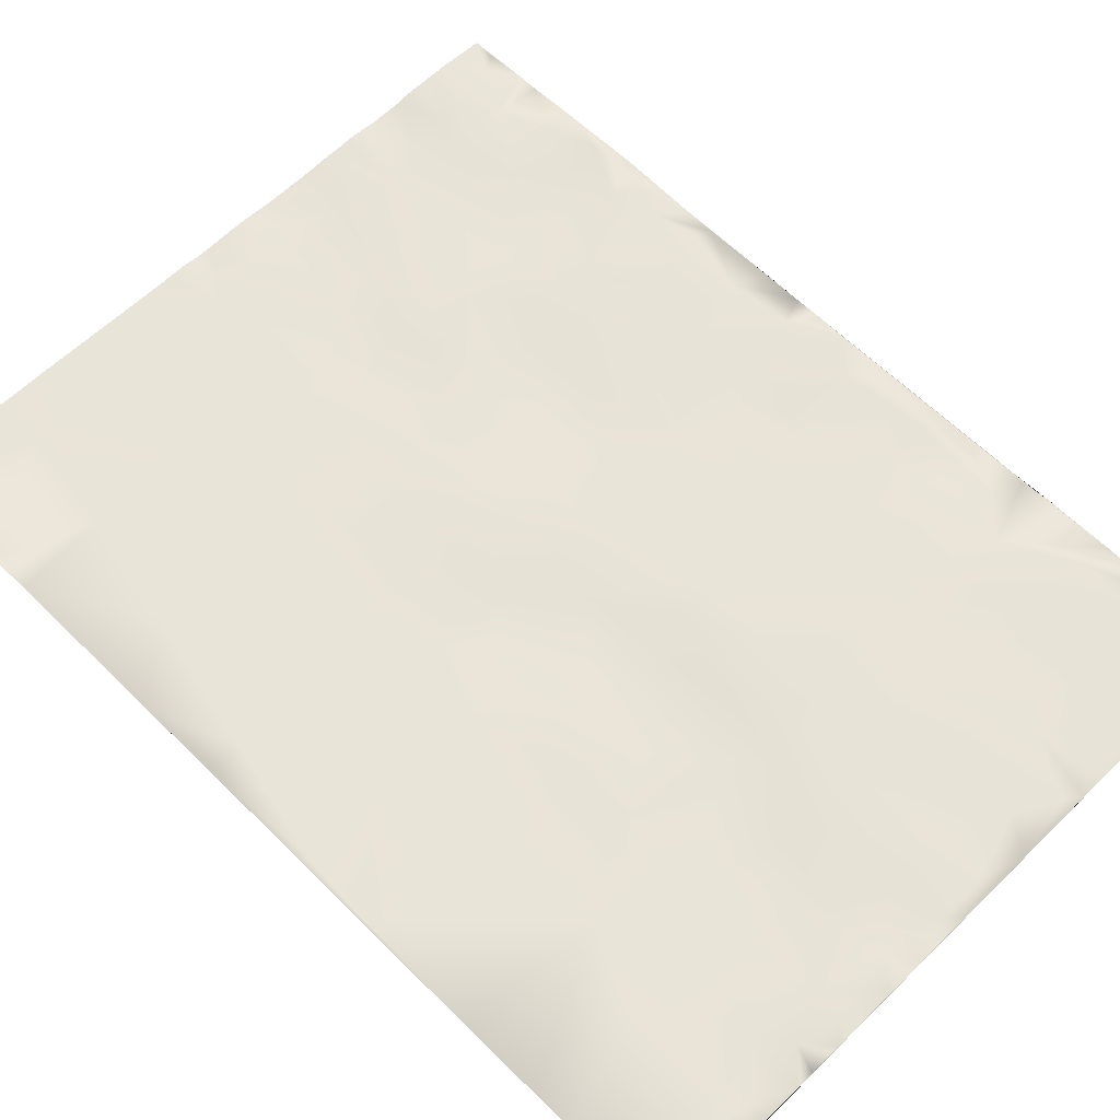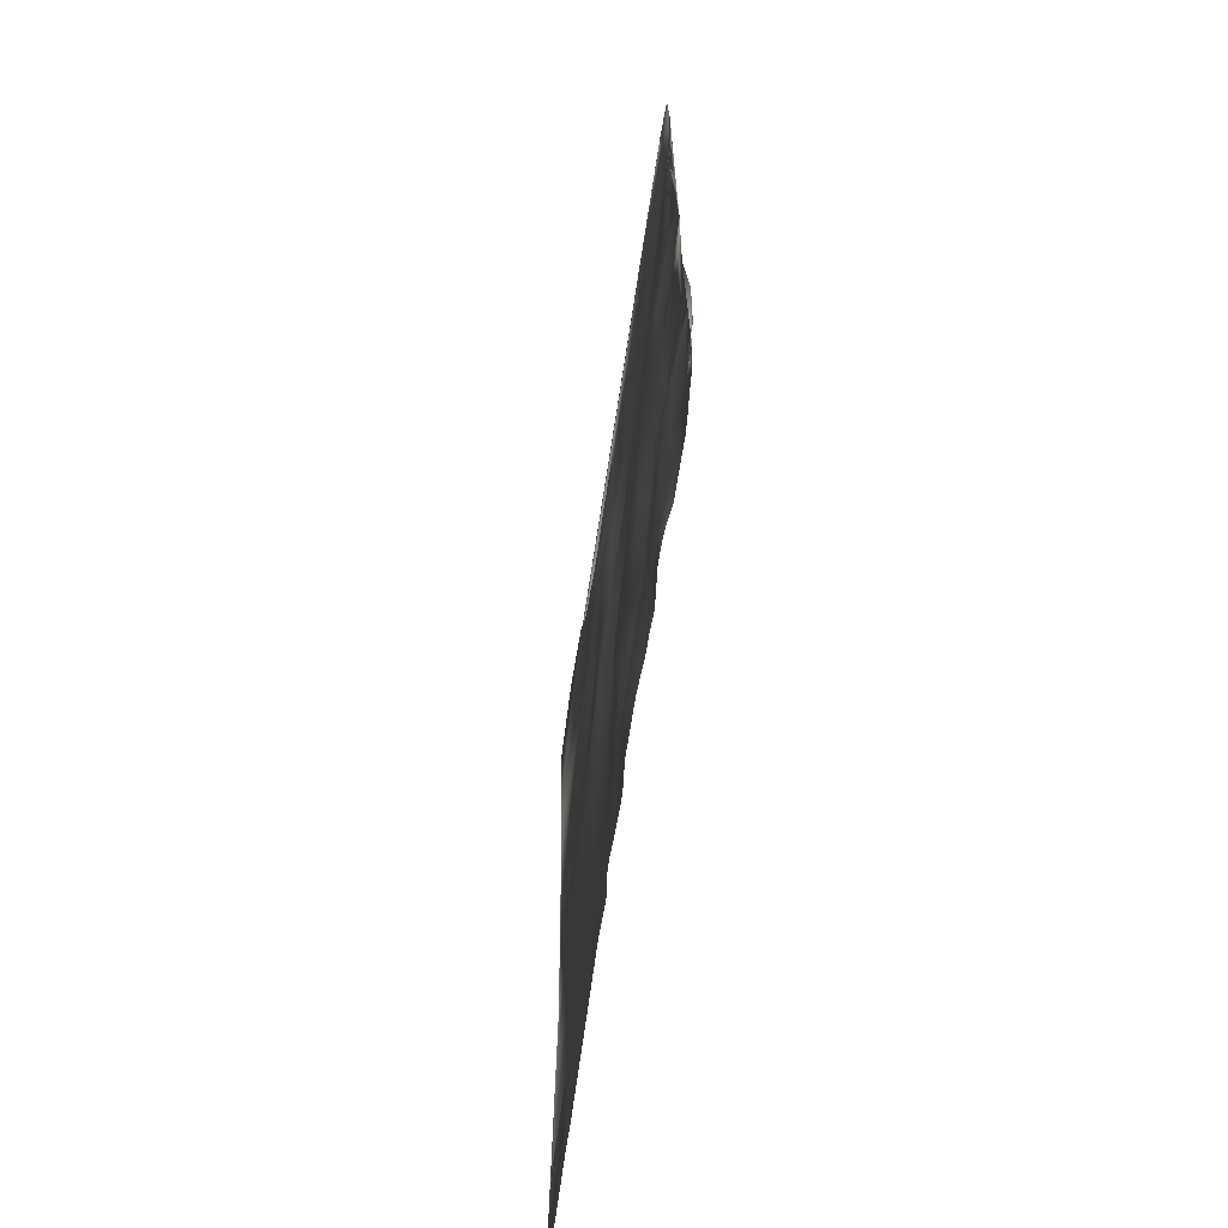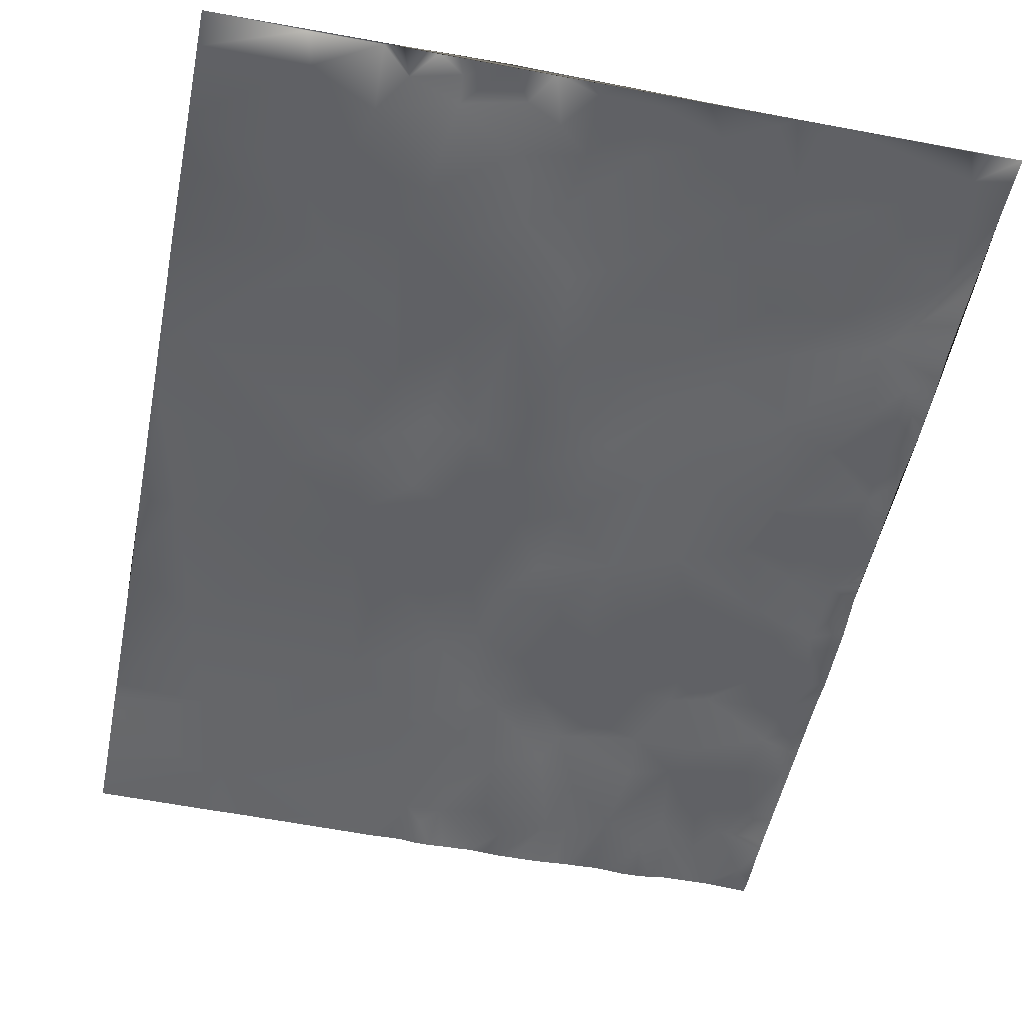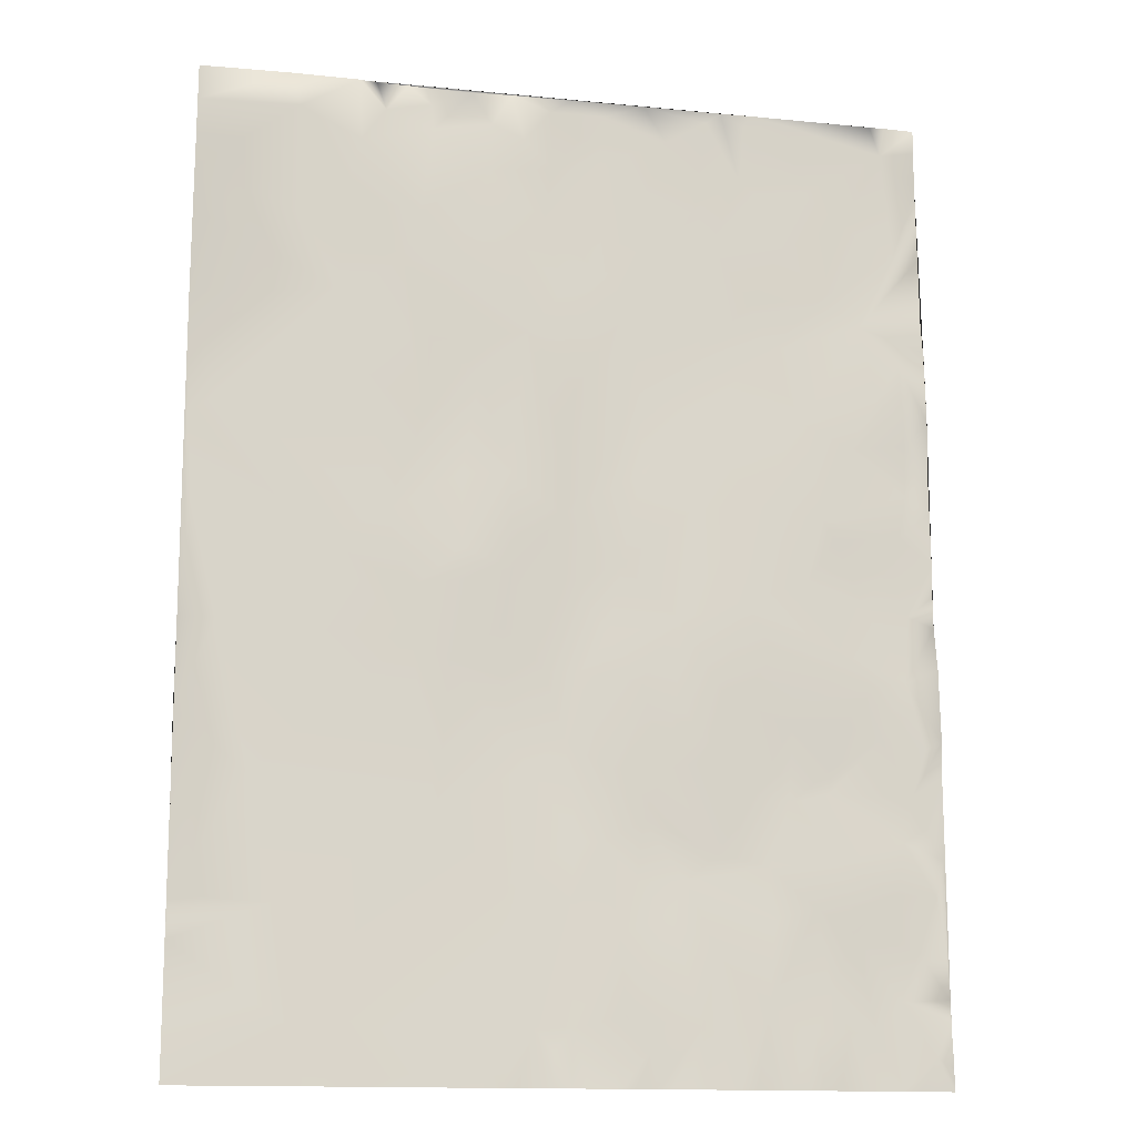
<metadata>
{"format":"obj","ext":"obj","renderer":"f3d","projection":"perspective","resolution":1024,"background":"white","views":[{"elev":62.3,"azim":134.8,"up":"+Z"},{"elev":-68.7,"azim":-99.5,"up":"+Y"},{"elev":-51.1,"azim":168.6,"up":"+Z"},{"elev":-15.3,"azim":166.9,"up":"+Y"}]}
</metadata>
<code>
v 4.71e+05 5.026e+04 -11.75
v 4.71e+05 5.026e+04 -12.16
v 4.71e+05 5.026e+04 -11.92
v 4.711e+05 5.026e+04 -10.97
v 4.711e+05 5.026e+04 -10.98
v 4.711e+05 5.026e+04 -10.28
v 4.711e+05 5.025e+04 -9.041
v 4.712e+05 5.026e+04 -9.324
v 4.712e+05 5.025e+04 -7.842
v 4.712e+05 5.026e+04 -7.71
v 4.712e+05 5.026e+04 -7.122
v 4.713e+05 5.026e+04 -5.673
v 4.713e+05 5.023e+04 -7.543
v 4.713e+05 5.025e+04 -5.904
v 4.713e+05 5.026e+04 -5.695
v 4.713e+05 5.026e+04 -6.452
v 4.713e+05 5.026e+04 -6.484
v 4.713e+05 5.026e+04 -8.114
v 4.714e+05 5.024e+04 -7.54
v 4.714e+05 5.026e+04 -8.215
v 4.714e+05 5.024e+04 -5.786
v 4.714e+05 5.026e+04 -6.322
v 4.711e+05 5.025e+04 -10.13
v 4.712e+05 5.025e+04 -6.762
v 4.713e+05 5.024e+04 -6.793
v 4.71e+05 5.025e+04 -11.93
v 4.71e+05 5.022e+04 -10.86
v 4.712e+05 5.024e+04 -8.621
v 4.712e+05 5.023e+04 -8.721
v 4.713e+05 5.024e+04 -6.541
v 4.71e+05 5.024e+04 -11.1
v 4.711e+05 5.022e+04 -10.3
v 4.713e+05 5.021e+04 -9.06
v 4.713e+05 5.018e+04 -9.211
v 4.713e+05 5.019e+04 -6.921
v 4.714e+05 5.018e+04 -6.237
v 4.711e+05 5.021e+04 -10.01
v 4.711e+05 5.022e+04 -9.789
v 4.712e+05 5.021e+04 -8.368
v 4.712e+05 5.022e+04 -7.739
v 4.712e+05 5.022e+04 -7.072
v 4.713e+05 5.022e+04 -8.825
v 4.714e+05 5.02e+04 -4.761
v 4.711e+05 5.02e+04 -10.5
v 4.711e+05 5.02e+04 -8.267
v 4.712e+05 5.018e+04 -7.217
v 4.711e+05 5.018e+04 -10.48
v 4.711e+05 5.018e+04 -8.129
v 4.714e+05 5.017e+04 -4.135
v 4.71e+05 5.018e+04 -10.31
v 4.71e+05 5.018e+04 -11.12
v 4.712e+05 5.014e+04 -8.157
v 4.712e+05 5.017e+04 -9.096
v 4.713e+05 5.016e+04 -9.994
v 4.71e+05 5.014e+04 -11.24
v 4.71e+05 5.013e+04 -10.63
v 4.711e+05 5.015e+04 -9.72
v 4.711e+05 5.014e+04 -8.877
v 4.711e+05 5.011e+04 -8.15
v 4.712e+05 5.015e+04 -7.563
v 4.712e+05 5.014e+04 -8.047
v 4.713e+05 5.015e+04 -7.149
v 4.713e+05 5.013e+04 -6.539
v 4.714e+05 5.013e+04 -3.598
v 4.71e+05 5.012e+04 -12.68
v 4.711e+05 5.012e+04 -8.671
v 4.713e+05 5.011e+04 -7.625
v 4.713e+05 5.008e+04 -6.605
v 4.714e+05 5.007e+04 -3.442
v 4.713e+05 5.011e+04 -7.459
v 4.71e+05 5.011e+04 -13.14
v 4.71e+05 5.009e+04 -11.77
v 4.712e+05 5.011e+04 -8.274
v 4.712e+05 5.008e+04 -9.653
v 4.712e+05 5.012e+04 -10.44
v 4.713e+05 5.009e+04 -7.059
v 4.71e+05 5.008e+04 -13.71
v 4.71e+05 5.008e+04 -13.78
v 4.711e+05 5.007e+04 -8.606
v 4.712e+05 5.009e+04 -7.27
v 4.713e+05 5.006e+04 -6.75
v 4.714e+05 5.006e+04 -2.638
v 4.71e+05 5.006e+04 -11.65
v 4.71e+05 5.006e+04 -10.38
v 4.711e+05 5.007e+04 -10.56
v 4.712e+05 5.004e+04 -8.571
v 4.712e+05 5.005e+04 -9.503
v 4.712e+05 5.003e+04 -9.786
v 4.71e+05 5.005e+04 -11.9
v 4.712e+05 5.005e+04 -7.384
v 4.71e+05 5.003e+04 -12.04
v 4.711e+05 5.002e+04 -12.69
v 4.713e+05 5.003e+04 -7.014
v 4.714e+05 5.001e+04 -2.513
v 4.71e+05 5.002e+04 -11.99
v 4.71e+05 5.001e+04 -11.65
v 4.711e+05 5.001e+04 -12.13
v 4.711e+05 5.002e+04 -9.396
v 4.711e+05 5.002e+04 -9.952
v 4.712e+05 4.999e+04 -7.276
v 4.71e+05 4.999e+04 -12.2
v 4.71e+05 4.999e+04 -10.93
v 4.712e+05 5.001e+04 -9.487
v 4.712e+05 4.998e+04 -9.703
v 4.713e+05 5.001e+04 -6.557
v 4.711e+05 4.998e+04 -10.38
v 4.711e+05 4.995e+04 -10.46
v 4.713e+05 4.999e+04 -8.93
v 4.713e+05 4.996e+04 -7.303
v 4.714e+05 4.994e+04 -2.488
v 4.71e+05 4.998e+04 -11.32
v 4.71e+05 4.996e+04 -11.48
v 4.71e+05 4.996e+04 -10.87
v 4.71e+05 4.997e+04 -10.64
v 4.711e+05 4.997e+04 -10.98
v 4.712e+05 4.992e+04 -6.492
v 4.713e+05 4.999e+04 -5.107
v 4.712e+05 4.994e+04 -8.243
v 4.712e+05 4.997e+04 -6.724
v 4.713e+05 4.993e+04 -6.432
v 4.714e+05 4.994e+04 -1.713
v 4.71e+05 4.993e+04 -12.89
v 4.711e+05 4.994e+04 -11.85
v 4.712e+05 4.992e+04 -8.13
v 4.714e+05 4.989e+04 -1.491
v 4.71e+05 4.993e+04 -12.06
v 4.71e+05 4.992e+04 -11.19
v 4.711e+05 4.991e+04 -11.28
v 4.712e+05 4.992e+04 -9.004
v 4.712e+05 4.995e+04 -7.885
v 4.712e+05 4.989e+04 -6.255
v 4.711e+05 4.99e+04 -12.07
v 4.712e+05 4.991e+04 -11.12
v 4.713e+05 4.994e+04 -6.409
v 4.71e+05 4.989e+04 -12.53
v 4.71e+05 4.989e+04 -11.16
v 4.711e+05 4.99e+04 -9.57
v 4.712e+05 4.987e+04 -8.257
v 4.71e+05 4.989e+04 -13.79
v 4.711e+05 4.991e+04 -9.953
v 4.712e+05 4.987e+04 -8.22
v 4.712e+05 4.989e+04 -6.909
v 4.71e+05 4.987e+04 -12.5
v 4.711e+05 4.988e+04 -9.014
v 4.712e+05 4.987e+04 -7.293
v 4.71e+05 4.986e+04 -10.14
v 4.711e+05 4.986e+04 -8.672
v 4.711e+05 4.986e+04 -9.438
v 4.711e+05 4.986e+04 -9.277
v 4.711e+05 4.988e+04 -11.37
v 4.712e+05 4.983e+04 -7.273
v 4.71e+05 4.984e+04 -10.15
v 4.711e+05 4.983e+04 -8.144
v 4.712e+05 4.984e+04 -7.122
v 4.712e+05 4.983e+04 -8.879
v 4.714e+05 4.986e+04 -2.717
v 4.71e+05 4.983e+04 -9.851
v 4.71e+05 4.984e+04 -10.13
v 4.711e+05 4.982e+04 -13.04
v 4.711e+05 4.982e+04 -8.968
v 4.712e+05 4.981e+04 -7.551
v 4.714e+05 4.979e+04 -3.762
v 4.714e+05 4.98e+04 -2.144
v 4.711e+05 4.981e+04 -7.314
v 4.713e+05 4.984e+04 -5.942
v 4.71e+05 4.981e+04 -11.15
v 4.71e+05 4.981e+04 -12.02
v 4.711e+05 4.98e+04 -10.69
v 4.712e+05 4.979e+04 -9.297
v 4.71e+05 4.978e+04 -10.4
v 4.711e+05 4.979e+04 -10.32
v 4.711e+05 4.979e+04 -11.25
v 4.711e+05 4.977e+04 -9.126
v 4.712e+05 4.978e+04 -9.466
v 4.712e+05 4.981e+04 -6.985
v 4.714e+05 4.977e+04 -2.587
v 4.71e+05 4.977e+04 -10.47
v 4.712e+05 4.98e+04 -8.887
v 4.71e+05 4.975e+04 -11.91
v 4.711e+05 4.975e+04 -9.734
v 4.711e+05 4.975e+04 -10.61
v 4.714e+05 4.973e+04 -4.819
v 4.71e+05 4.974e+04 -11.63
v 4.71e+05 4.975e+04 -9.378
v 4.711e+05 4.973e+04 -12.44
v 4.712e+05 4.974e+04 -10.65
v 4.712e+05 4.973e+04 -7.498
v 4.712e+05 4.973e+04 -7.804
v 4.713e+05 4.974e+04 -4.703
v 4.714e+05 4.973e+04 -3.094
v 4.71e+05 4.972e+04 -13.57
v 4.71e+05 4.972e+04 -12.75
v 4.71e+05 4.973e+04 -9.763
v 4.711e+05 4.973e+04 -9.888
v 4.711e+05 4.973e+04 -9.505
v 4.711e+05 4.973e+04 -9.981
v 4.712e+05 4.972e+04 -11.14
v 4.712e+05 4.971e+04 -8.566
v 4.712e+05 4.972e+04 -8.973
v 4.713e+05 4.972e+04 -7.63
v 4.71e+05 4.97e+04 -12.69
v 4.71e+05 4.97e+04 -12.08
v 4.71e+05 4.97e+04 -11.23
v 4.71e+05 4.97e+04 -10.6
v 4.71e+05 4.97e+04 -10.6
v 4.71e+05 4.97e+04 -10.49
v 4.711e+05 4.97e+04 -10.37
v 4.711e+05 4.97e+04 -11.65
v 4.711e+05 4.97e+04 -12.07
v 4.711e+05 4.97e+04 -11.99
v 4.711e+05 4.97e+04 -10.85
v 4.711e+05 4.97e+04 -10.1
v 4.711e+05 4.97e+04 -10.45
v 4.711e+05 4.97e+04 -10.33
v 4.711e+05 4.97e+04 -10.78
v 4.711e+05 4.97e+04 -11.15
v 4.711e+05 4.97e+04 -11.15
v 4.712e+05 4.97e+04 -10.94
v 4.712e+05 4.97e+04 -10.9
v 4.712e+05 4.97e+04 -9.997
v 4.712e+05 4.97e+04 -9.267
v 4.712e+05 4.97e+04 -9.406
v 4.712e+05 4.97e+04 -9.486
v 4.712e+05 4.97e+04 -9.795
v 4.712e+05 4.97e+04 -9.431
v 4.712e+05 4.97e+04 -8.071
v 4.712e+05 4.97e+04 -8.059
v 4.712e+05 4.97e+04 -8.237
v 4.713e+05 4.97e+04 -7.947
v 4.713e+05 4.97e+04 -7.657
v 4.713e+05 4.97e+04 -7.374
v 4.713e+05 4.97e+04 -7.097
v 4.713e+05 4.97e+04 -6.824
v 4.713e+05 4.97e+04 -6.553
v 4.713e+05 4.97e+04 -6.279
v 4.713e+05 4.97e+04 -6.004
v 4.713e+05 4.97e+04 -5.73
v 4.713e+05 4.97e+04 -5.456
v 4.713e+05 4.97e+04 -5.456
v 4.714e+05 4.97e+04 -5.184
v 4.714e+05 4.97e+04 -4.915
v 4.714e+05 4.97e+04 -4.65
v 4.714e+05 4.97e+04 -4.388
v 4.714e+05 4.97e+04 -4.129
v 4.714e+05 4.97e+04 -3.875
v 4.714e+05 4.97e+04 -3.623
v 4.714e+05 4.97e+04 -3.376
f 119 104 103
f 103 100 119
f 104 119 116
f 104 116 130
f 100 118 119
f 104 108 88
f 119 124 116
f 100 103 86
f 104 88 103
f 88 108 93
f 100 107 118
f 103 90 86
f 90 103 87
f 118 124 119
f 87 103 88
f 104 120 109
f 130 120 104
f 104 109 108
f 130 116 131
f 120 134 109
f 86 90 80
f 118 129 124
f 100 86 99
f 99 107 100
f 124 142 116
f 74 90 87
f 108 109 105
f 87 88 75
f 129 118 107
f 131 120 130
f 129 107 133
f 93 108 105
f 107 99 98
f 86 80 79
f 129 138 124
f 86 79 99
f 93 105 81
f 87 75 74
f 93 76 88
f 88 76 75
f 124 138 142
f 133 107 140
f 93 81 76
f 107 98 115
f 129 133 141
f 129 141 138
f 107 115 140
f 99 79 98
f 131 116 142
f 73 90 74
f 80 90 73
f 109 117 105
f 133 140 150
f 76 81 70
f 145 131 142
f 74 75 61
f 133 150 141
f 73 74 61
f 120 165 134
f 98 79 85
f 81 105 68
f 81 68 67
f 81 67 70
f 115 98 106
f 138 151 142
f 52 80 73
f 165 131 145
f 79 59 66
f 105 69 68
f 120 131 165
f 109 134 117
f 106 98 92
f 140 137 149
f 79 80 59
f 145 151 175
f 142 151 145
f 141 154 138
f 75 70 54
f 76 70 75
f 138 155 151
f 115 106 123
f 106 92 97
f 60 73 61
f 115 128 140
f 79 66 85
f 105 117 69
f 140 128 137
f 114 106 97
f 123 106 114
f 80 52 59
f 145 175 165
f 60 52 73
f 140 149 150
f 138 154 155
f 98 85 92
f 115 123 128
f 123 127 128
f 134 165 156
f 149 137 148
f 128 132 137
f 67 62 70
f 141 150 153
f 75 53 61
f 128 127 132
f 58 59 48
f 154 161 155
f 62 67 63
f 59 58 66
f 75 54 53
f 150 149 153
f 141 153 154
f 67 68 63
f 85 84 92
f 117 134 110
f 117 82 69
f 59 52 48
f 54 70 62
f 132 144 137
f 148 137 144
f 151 178 175
f 155 178 151
f 154 164 161
f 155 174 178
f 114 97 102
f 117 110 94
f 60 61 46
f 155 161 174
f 149 148 160
f 45 48 52
f 154 153 164
f 97 92 96
f 113 114 102
f 149 160 153
f 54 62 34
f 134 156 110
f 97 96 102
f 84 91 92
f 164 169 161
f 61 53 46
f 68 69 63
f 45 52 60
f 92 91 96
f 123 114 126
f 54 34 33
f 161 169 174
f 54 33 53
f 127 123 126
f 148 144 147
f 132 136 144
f 82 117 94
f 91 84 83
f 85 66 56
f 153 160 164
f 164 160 172
f 66 58 57
f 40 46 41
f 63 35 62
f 164 173 169
f 127 136 132
f 40 60 46
f 84 85 72
f 144 136 147
f 62 35 34
f 148 147 159
f 84 72 78
f 83 84 78
f 126 114 113
f 164 172 173
f 66 57 56
f 113 101 111
f 148 159 160
f 110 121 94
f 110 125 121
f 39 45 60
f 46 53 33
f 102 101 113
f 91 95 96
f 112 113 111
f 34 35 42
f 102 96 101
f 126 113 112
f 91 83 89
f 72 56 71
f 72 85 56
f 96 95 101
f 101 95 112
f 101 112 111
f 159 147 158
f 136 146 147
f 57 58 47
f 136 126 135
f 127 126 136
f 95 89 77
f 91 89 95
f 112 122 126
f 136 135 146
f 60 40 39
f 83 78 77
f 121 82 94
f 159 168 160
f 156 165 162
f 46 33 41
f 47 58 48
f 147 146 158
f 89 83 77
f 126 139 135
f 122 139 126
f 112 139 122
f 35 63 36
f 160 168 172
f 37 48 38
f 48 45 38
f 95 77 112
f 78 72 71
f 165 175 189
f 56 57 50
f 110 156 125
f 169 186 174
f 174 187 178
f 188 178 187
f 188 175 178
f 175 188 200
f 162 165 189
f 173 172 181
f 41 29 24
f 33 29 41
f 34 13 33
f 174 186 187
f 40 28 39
f 78 71 77
f 135 139 146
f 33 30 29
f 139 143 146
f 146 152 158
f 167 159 158
f 57 47 44
f 47 48 37
f 63 69 64
f 146 143 152
f 112 143 139
f 168 159 171
f 34 42 13
f 47 37 32
f 45 39 28
f 169 196 186
f 82 64 69
f 121 64 82
f 159 167 171
f 71 65 77
f 169 173 196
f 47 32 44
f 9 40 41
f 24 9 41
f 71 56 65
f 166 167 158
f 125 156 163
f 33 13 30
f 7 45 28
f 13 42 25
f 168 171 180
f 40 9 28
f 38 45 7
f 172 168 181
f 196 197 186
f 187 199 188
f 57 44 50
f 125 163 121
f 65 55 77
f 56 55 65
f 152 157 158
f 143 157 152
f 171 167 170
f 162 189 182
f 10 9 24
f 13 25 14
f 173 195 196
f 55 51 77
f 56 51 55
f 158 157 166
f 173 181 195
f 181 168 180
f 156 162 163
f 181 180 185
f 167 166 170
f 24 11 10
f 186 198 187
f 29 11 24
f 10 11 12
f 63 49 36
f 15 17 12
f 14 25 16
f 171 193 180
f 170 184 171
f 15 12 14
f 11 30 12
f 29 30 11
f 186 197 198
f 171 184 193
f 56 50 51
f 9 10 8
f 9 8 28
f 64 49 63
f 12 13 14
f 30 13 12
f 42 35 19
f 17 10 12
f 8 7 28
f 6 38 7
f 8 10 17
f 32 37 23
f 37 38 23
f 25 42 18
f 198 223 187
f 197 221 198
f 196 219 197
f 187 224 199
f 199 224 225
f 188 199 225
f 226 188 225
f 226 227 188
f 188 227 228
f 200 188 228
f 200 228 229
f 187 223 224
f 180 193 194
f 229 230 200
f 198 222 223
f 23 38 6
f 8 6 7
f 17 16 25
f 14 16 15
f 189 175 200
f 230 231 200
f 196 195 216
f 64 43 49
f 198 221 222
f 197 220 221
f 32 23 4
f 15 16 17
f 195 181 214
f 232 200 231
f 232 233 200
f 197 219 220
f 44 32 31
f 185 180 194
f 196 218 219
f 50 44 31
f 4 23 5
f 8 17 3
f 6 8 5
f 196 217 218
f 234 200 233
f 166 177 170
f 157 177 166
f 49 43 36
f 162 176 163
f 196 216 217
f 6 5 23
f 25 18 17
f 200 234 235
f 35 36 19
f 31 32 4
f 236 200 235
f 195 215 216
f 162 182 176
f 20 18 19
f 17 18 20
f 189 200 236
f 195 214 215
f 42 19 18
f 189 236 237
f 181 185 211
f 181 213 214
f 238 189 237
f 181 212 213
f 189 238 239
f 181 211 212
f 189 239 182
f 5 8 3
f 43 19 36
f 182 239 240
f 185 210 211
f 182 240 241
f 5 3 4
f 185 194 208
f 185 209 210
f 50 27 51
f 51 27 77
f 77 27 112
f 170 179 184
f 177 179 170
f 157 179 177
f 143 179 157
f 182 241 242
f 185 208 209
f 50 31 27
f 43 21 19
f 31 4 3
f 21 20 19
f 194 193 205
f 194 207 208
f 182 242 243
f 31 26 27
f 31 3 2
f 184 183 192
f 179 183 184
f 17 20 22
f 193 184 204
f 182 243 244
f 194 206 207
f 182 190 176
f 176 190 163
f 163 190 121
f 194 205 206
f 182 244 245
f 20 21 22
f 17 22 3
f 184 192 204
f 193 204 205
f 182 245 246
f 3 22 2
f 2 22 1
f 43 22 21
f 192 203 204
f 31 1 26
f 2 1 31
f 26 1 27
f 192 191 201
f 183 191 192
f 192 202 203
f 182 247 190
f 246 247 182
f 192 201 202
f 183 201 191
f 179 201 183

</code>
